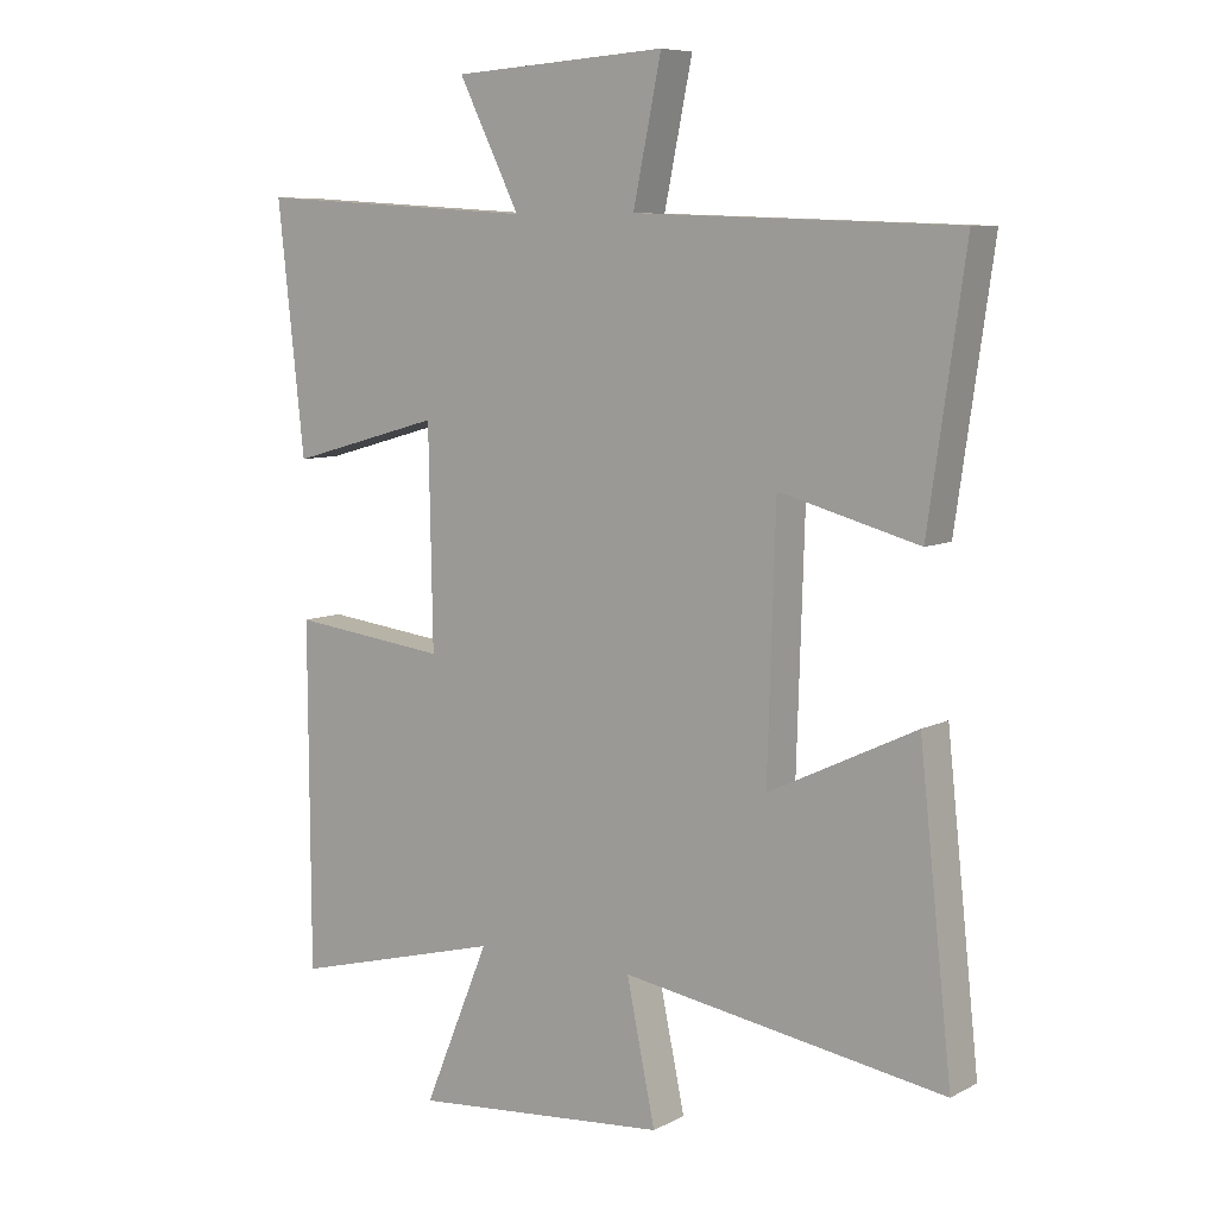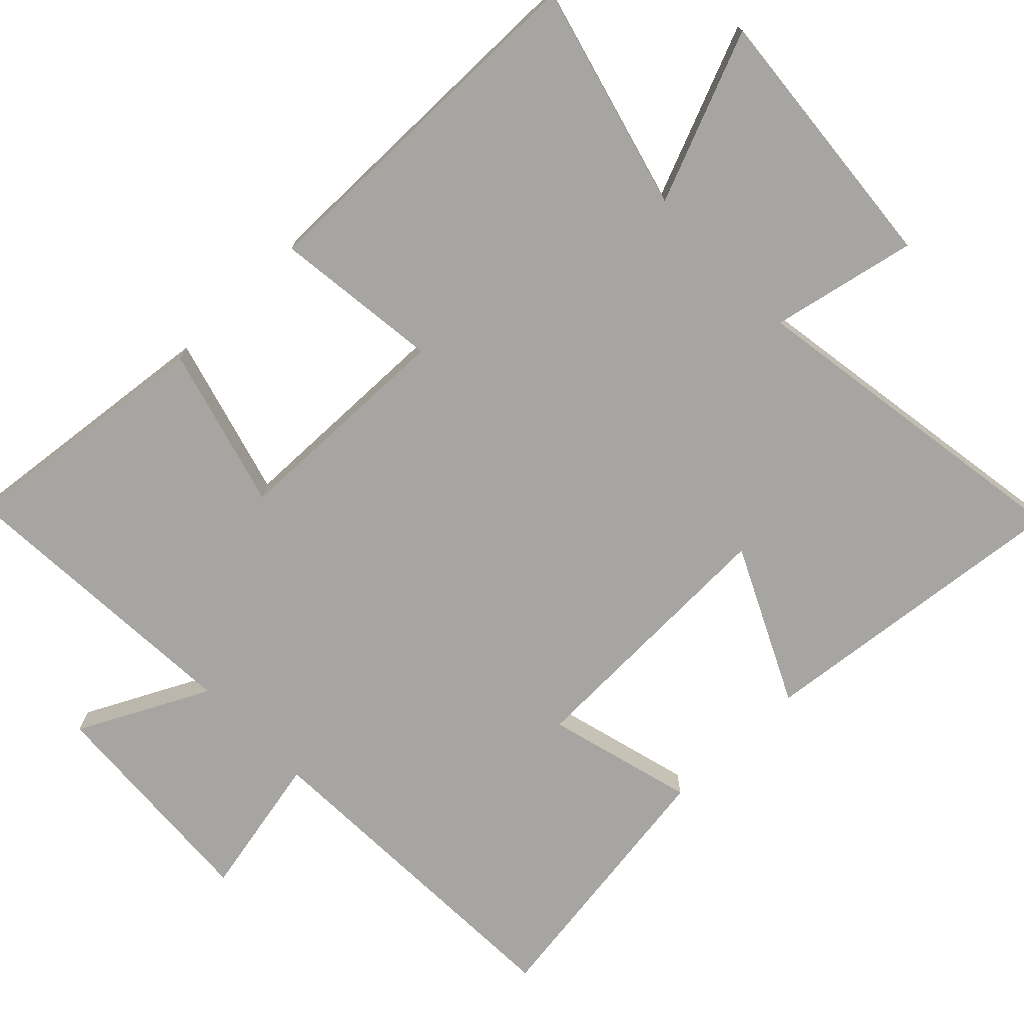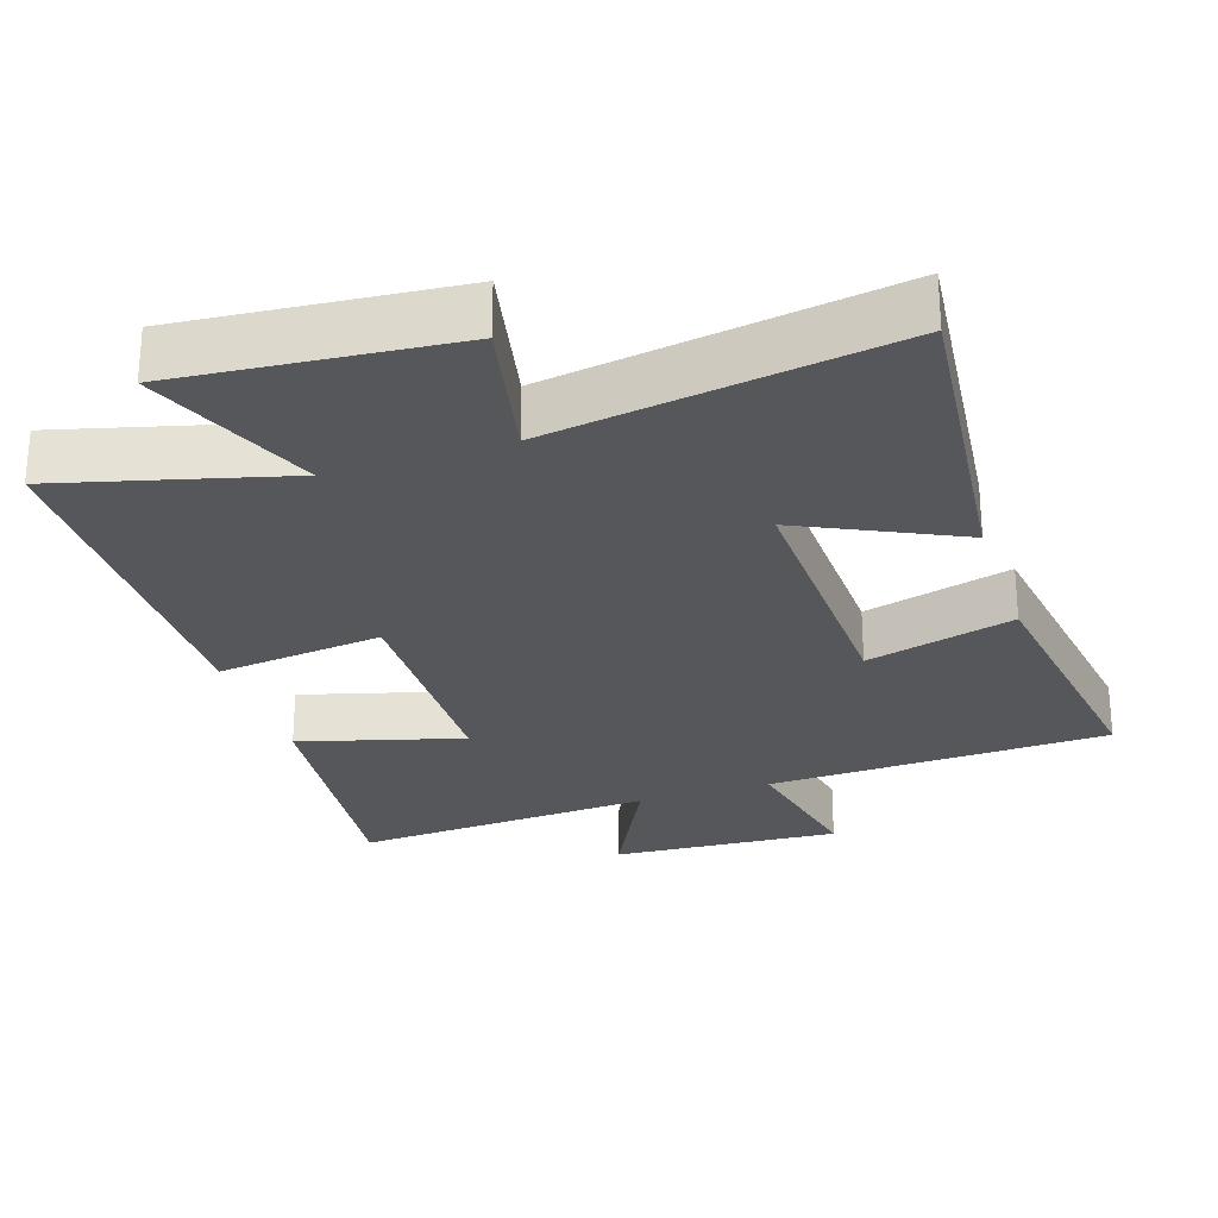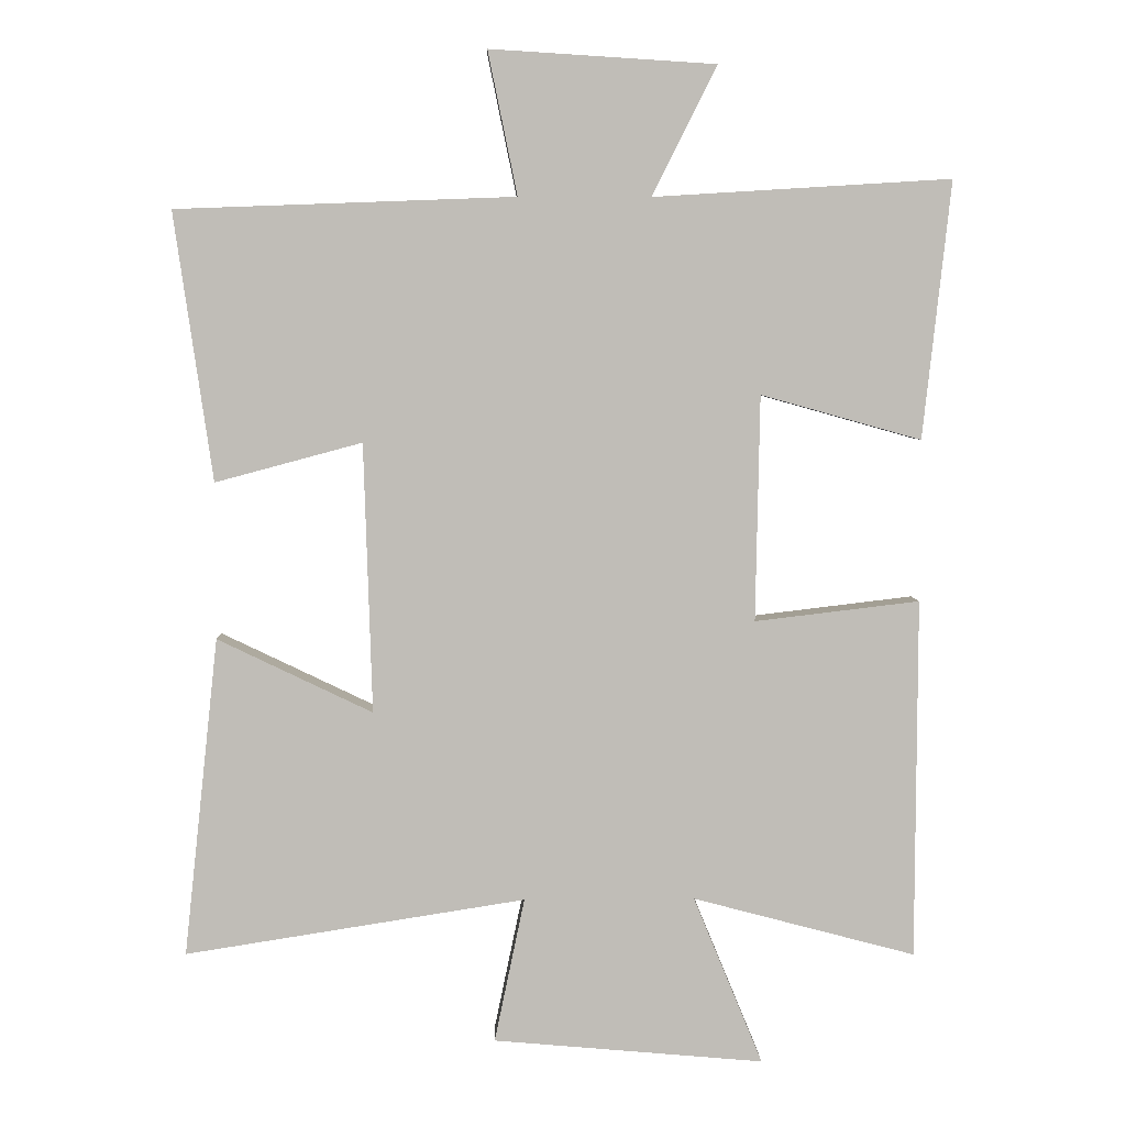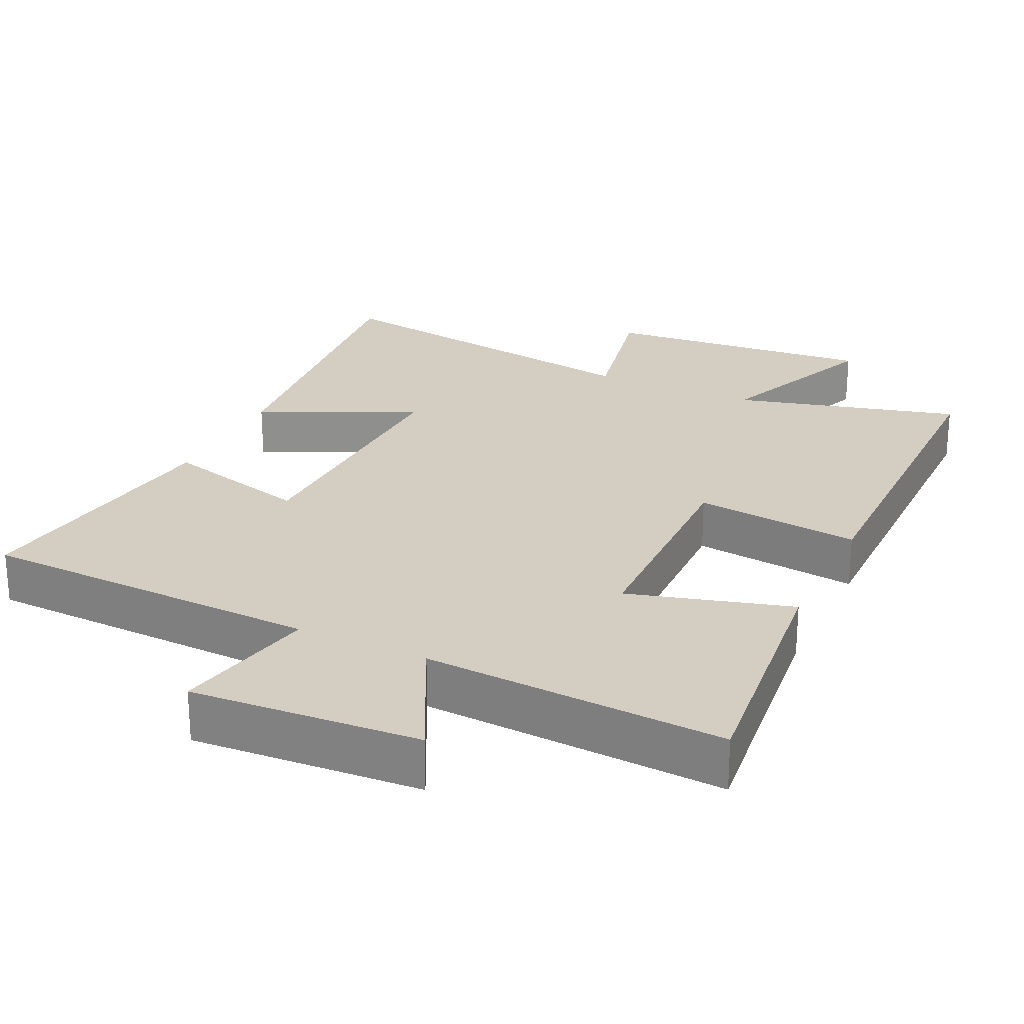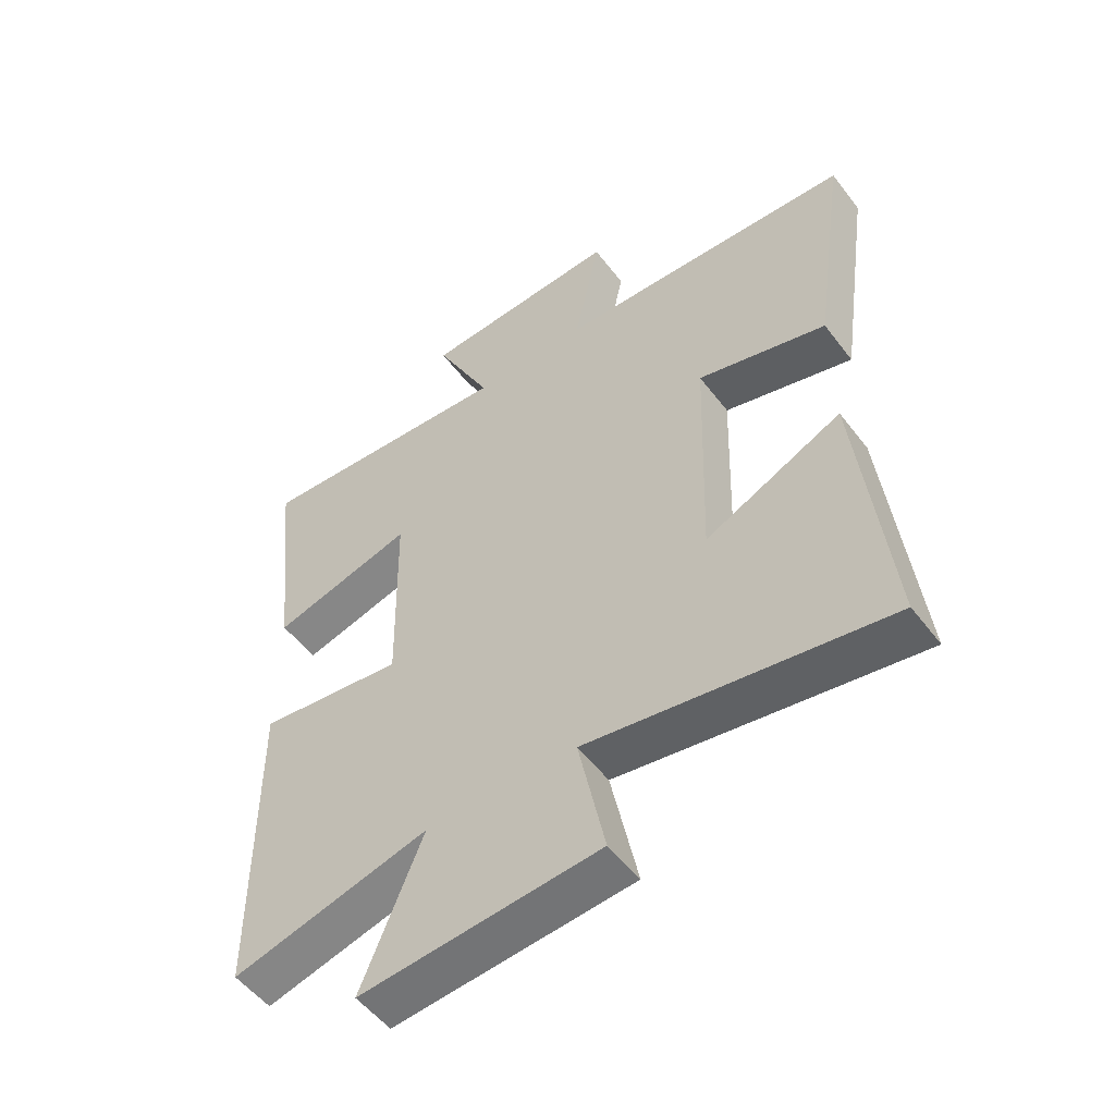
<metadata>
{"format":"obj","ext":"obj","renderer":"f3d","projection":"perspective","resolution":1024,"background":"white","views":[{"elev":7.8,"azim":-144.2,"up":"+Z"},{"elev":-73.6,"azim":134.0,"up":"+Y"},{"elev":-26.9,"azim":-161.8,"up":"+Y"},{"elev":4.9,"azim":-1.6,"up":"+Z"},{"elev":24.9,"azim":25.3,"up":"+Y"},{"elev":-52.9,"azim":-143.7,"up":"+Z"}]}
</metadata>
<code>
v 0.54 0.07 0.526
v 0.5 0.07 0.159
v 0.271 0.07 0.223
v 0.265 0.07 -0.099
v 0.5 0.07 -0.071
v 0.498 0.07 -0.584
v 0.18 0.07 -0.5
v 0.279 0.07 -0.74
v -0.107 0.07 -0.706
v -0.064 0.07 -0.5
v -0.549 0.07 -0.576
v -0.5 0.07 -0.122
v -0.279 0.07 -0.228
v -0.291 0.07 0.156
v -0.5 0.07 0.1
v -0.555 0.07 0.482
v -0.072 0.07 0.5
v -0.114 0.07 0.704
v 0.208 0.07 0.684
v 0.116 0.07 0.5
v 0.54 0 0.526
v 0.5 0 0.159
v 0.271 0 0.223
v 0.265 0 -0.099
v 0.5 0 -0.071
v 0.498 0 -0.584
v 0.18 0 -0.5
v 0.279 0 -0.74
v -0.107 0 -0.706
v -0.064 0 -0.5
v -0.549 0 -0.576
v -0.5 0 -0.122
v -0.279 0 -0.228
v -0.291 0 0.156
v -0.5 0 0.1
v -0.555 0 0.482
v -0.072 0 0.5
v -0.114 0 0.704
v 0.208 0 0.684
v 0.116 0 0.5
f 17 18 19 20
f 16 17 20
f 15 16 20
f 14 15 20
f 13 14 20 1
f 10 11 12 13
f 7 8 9 10
f 7 10 13
f 6 7 13
f 5 6 13
f 4 5 13
f 3 4 13
f 1 2 3
f 1 3 13
f 40 39 38 37
f 40 37 36
f 40 36 35
f 40 35 34
f 21 40 34 33
f 33 32 31 30
f 30 29 28 27
f 33 30 27
f 33 27 26
f 33 26 25
f 33 25 24
f 33 24 23
f 23 22 21
f 33 23 21
f 1 21 22 2
f 2 22 23 3
f 3 23 24 4
f 4 24 25 5
f 5 25 26 6
f 6 26 27 7
f 7 27 28 8
f 8 28 29 9
f 9 29 30 10
f 10 30 31 11
f 11 31 32 12
f 12 32 33 13
f 13 33 34 14
f 14 34 35 15
f 15 35 36 16
f 16 36 37 17
f 17 37 38 18
f 18 38 39 19
f 19 39 40 20
f 20 40 21 1

</code>
